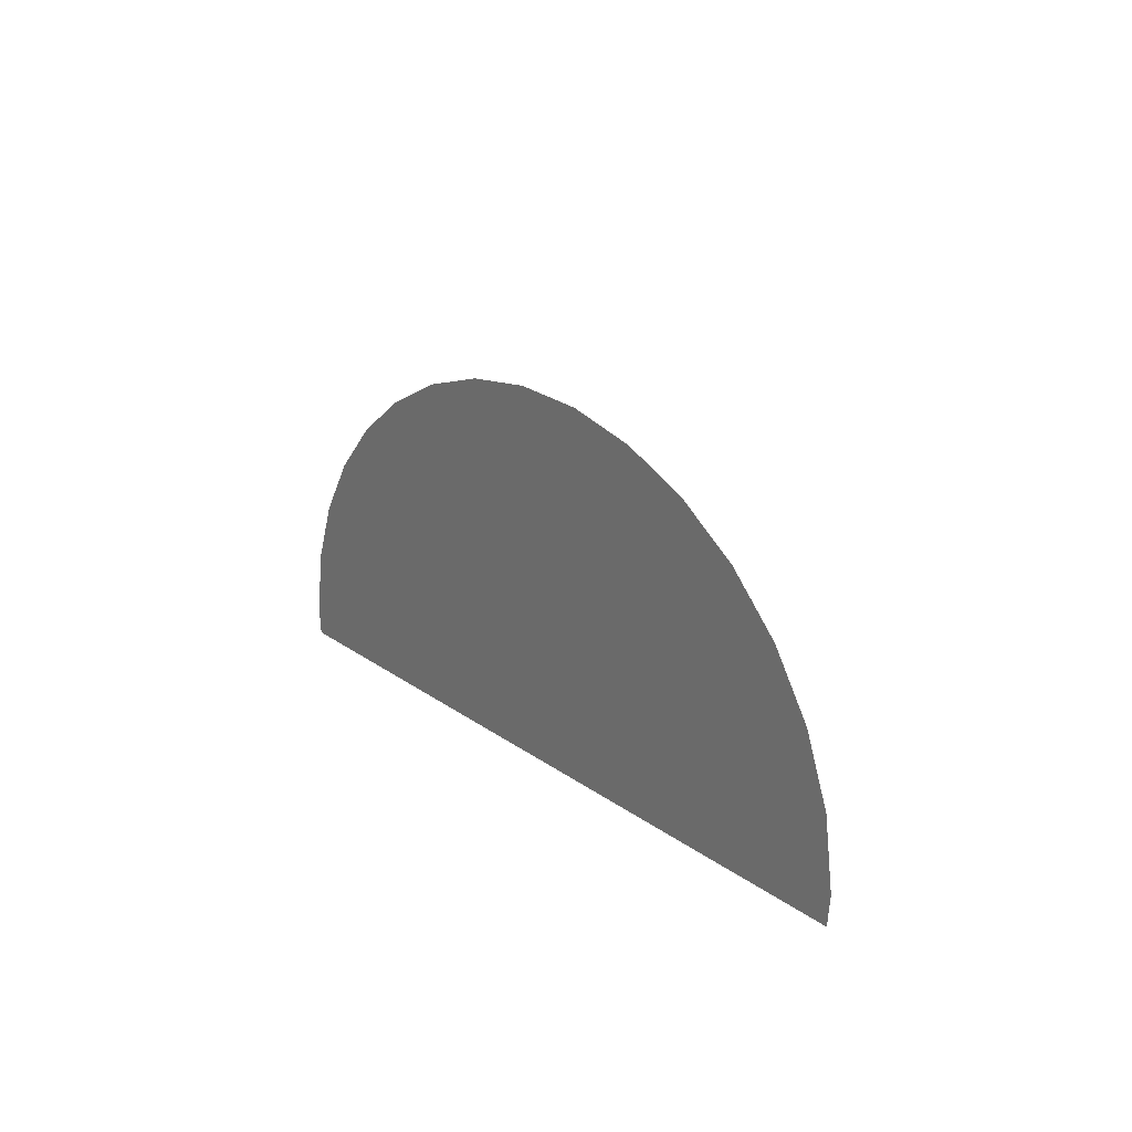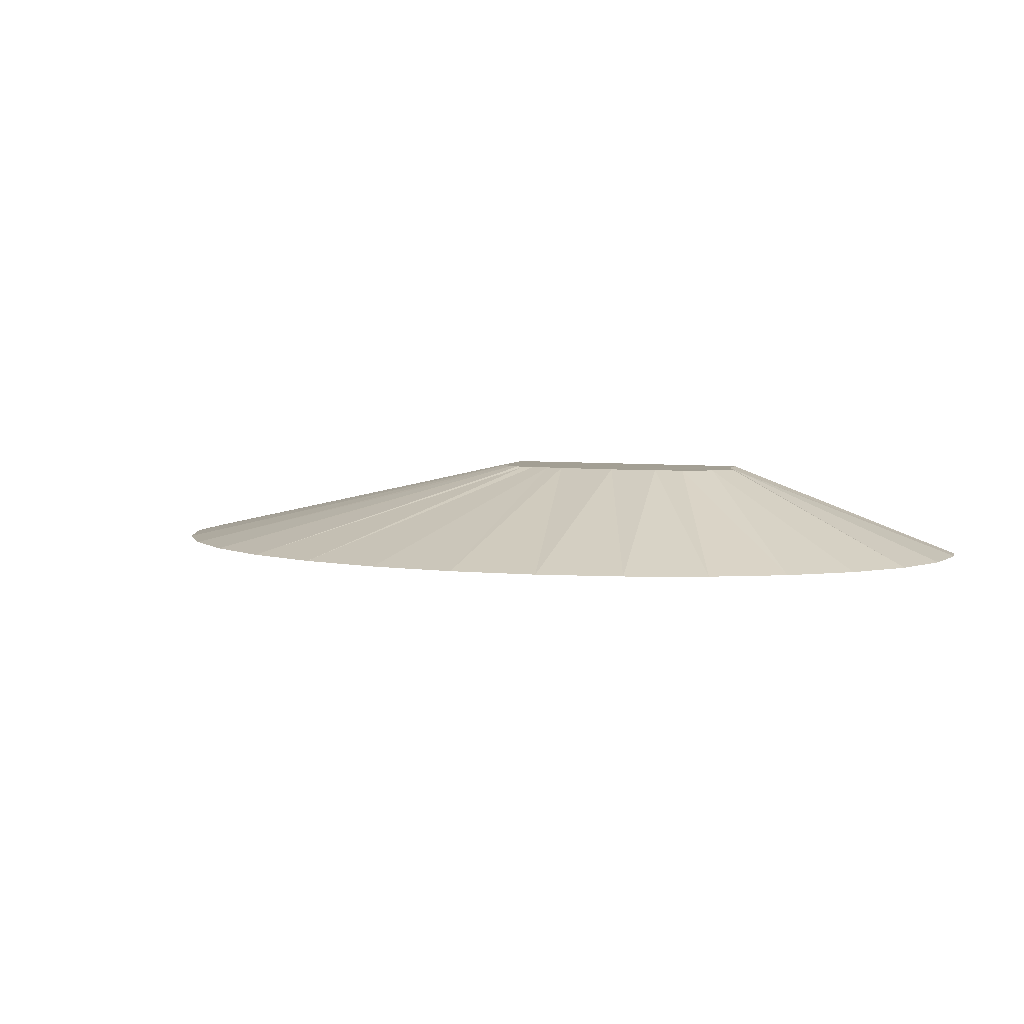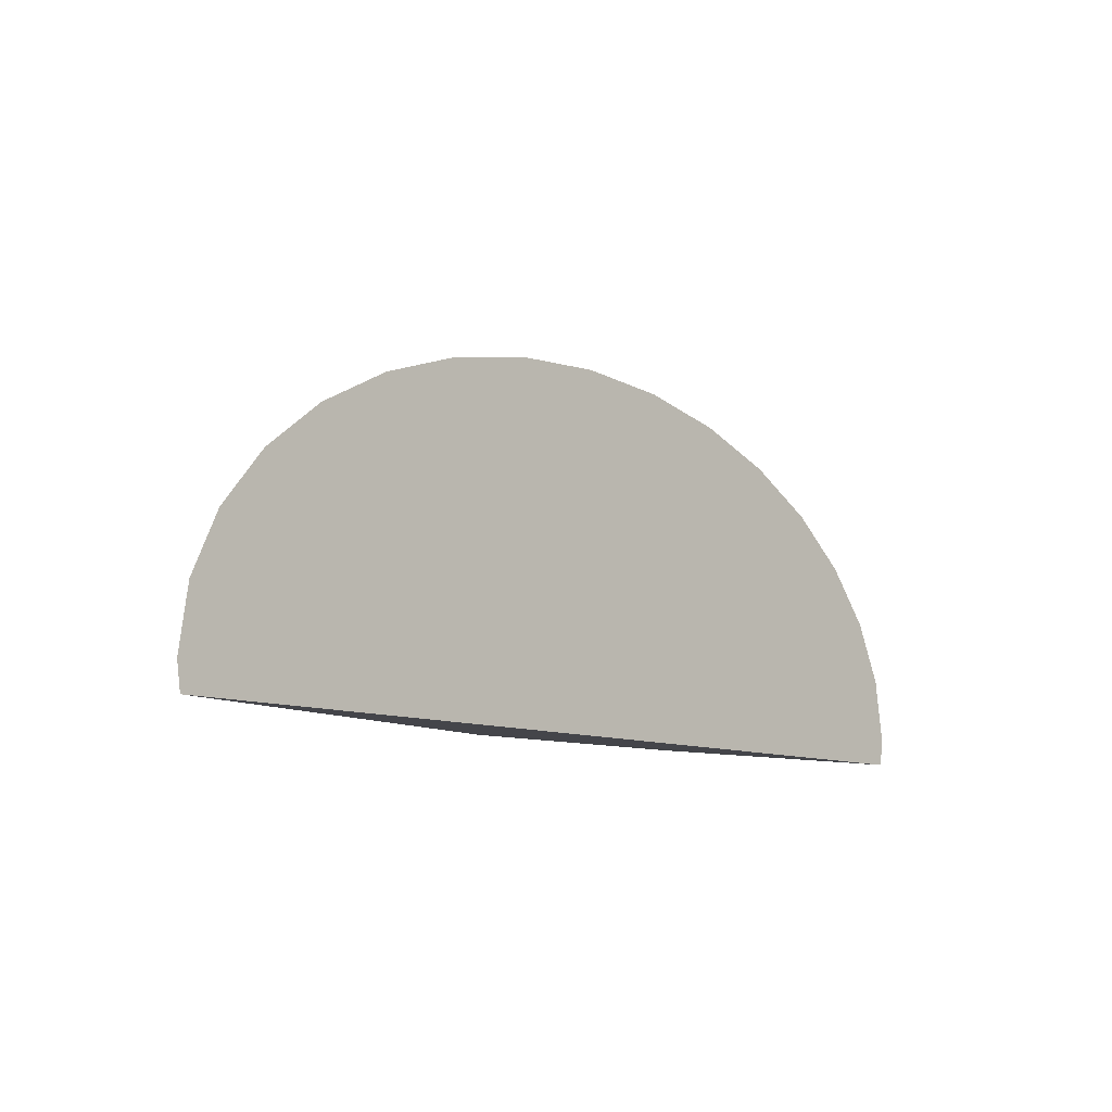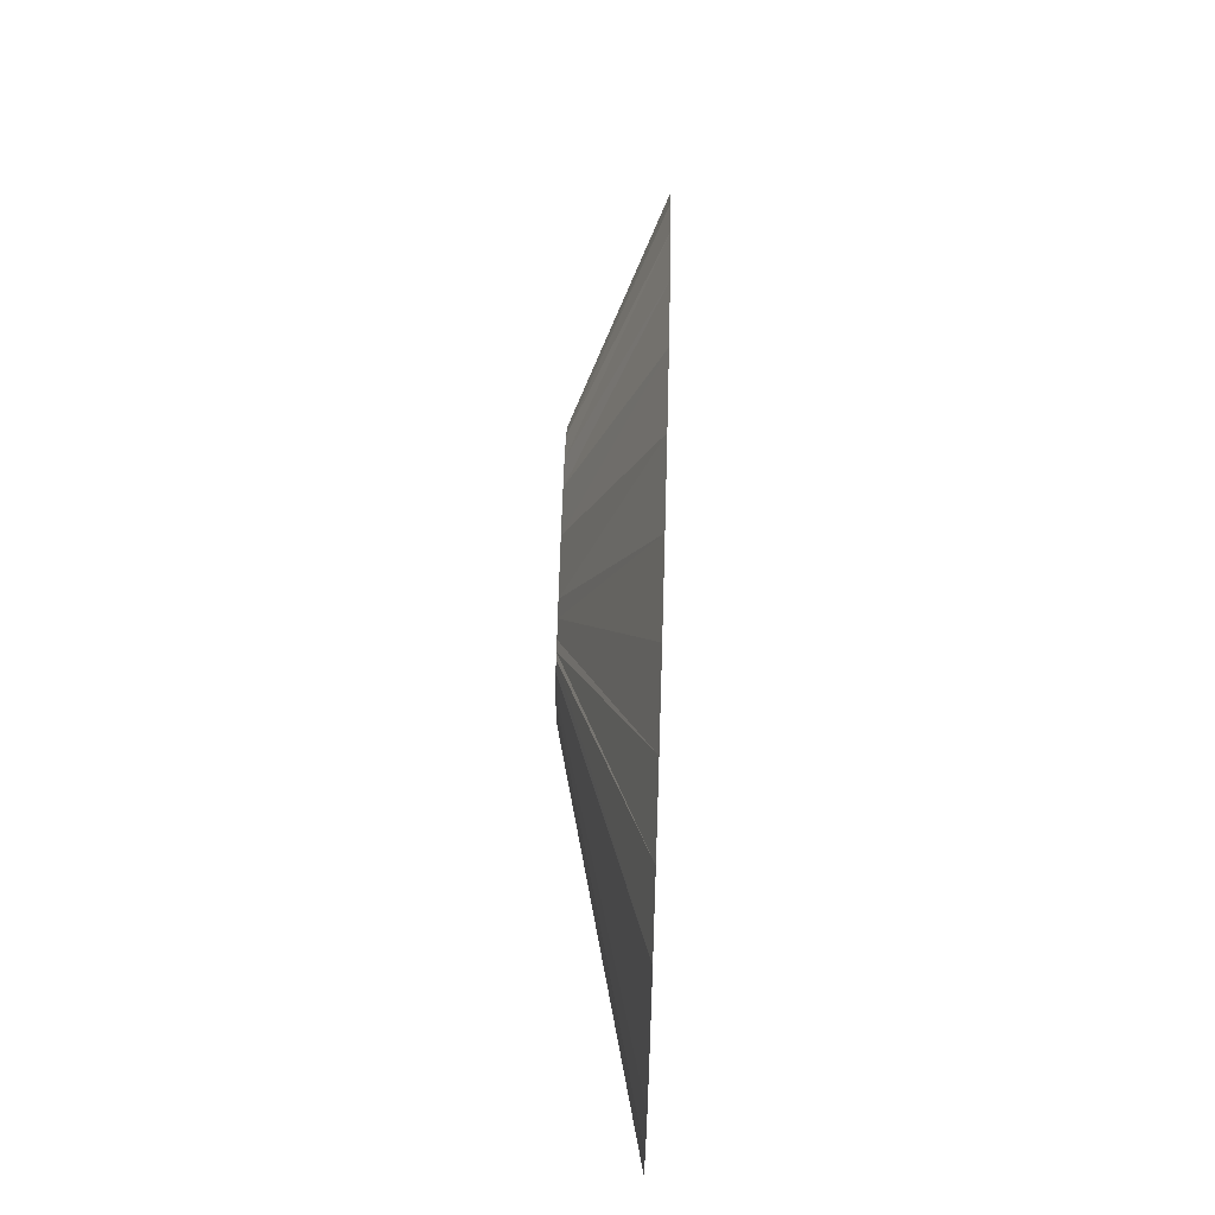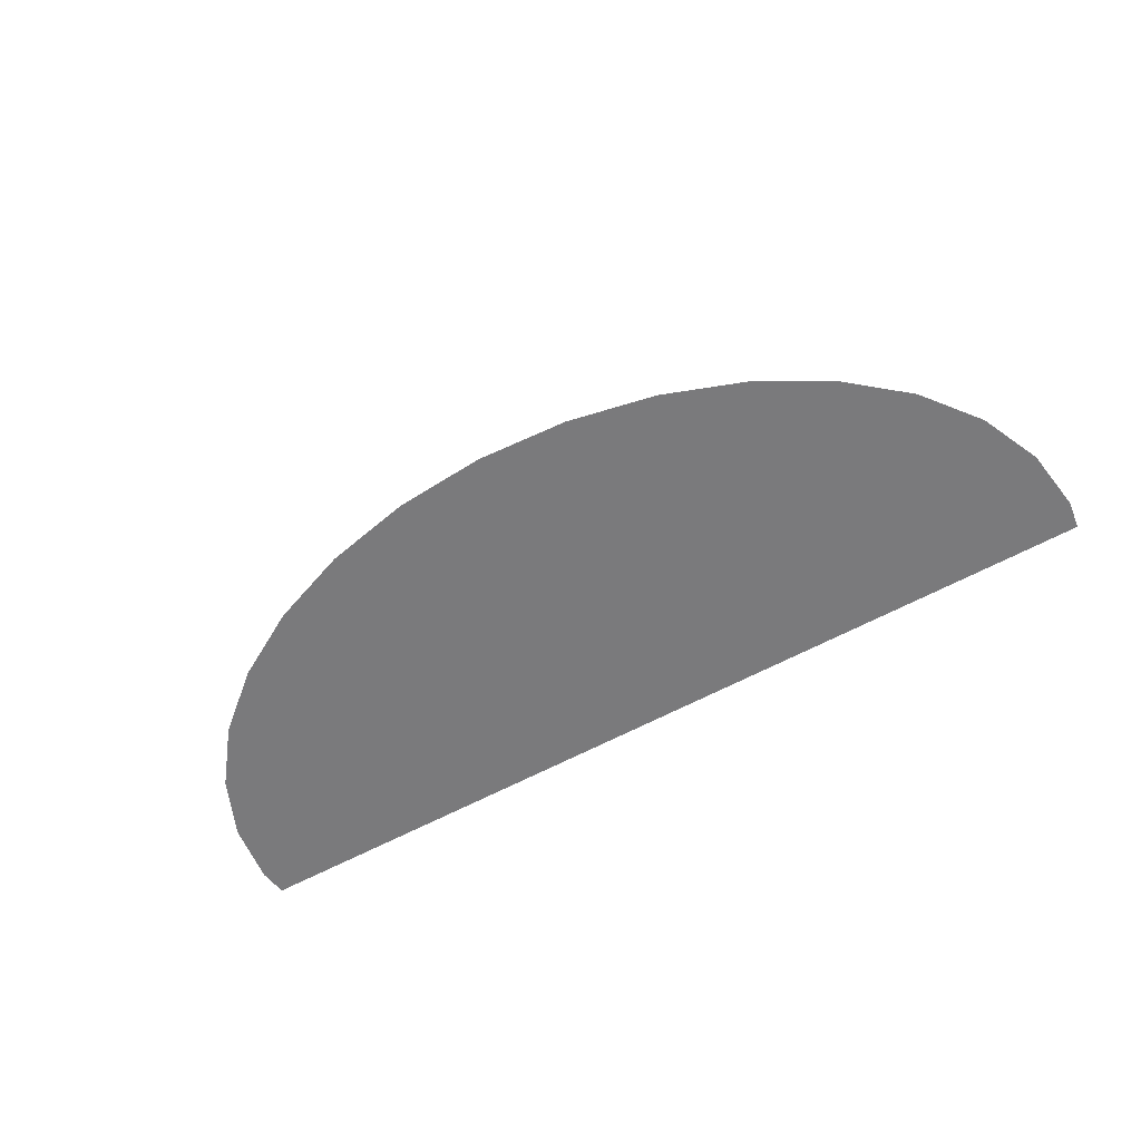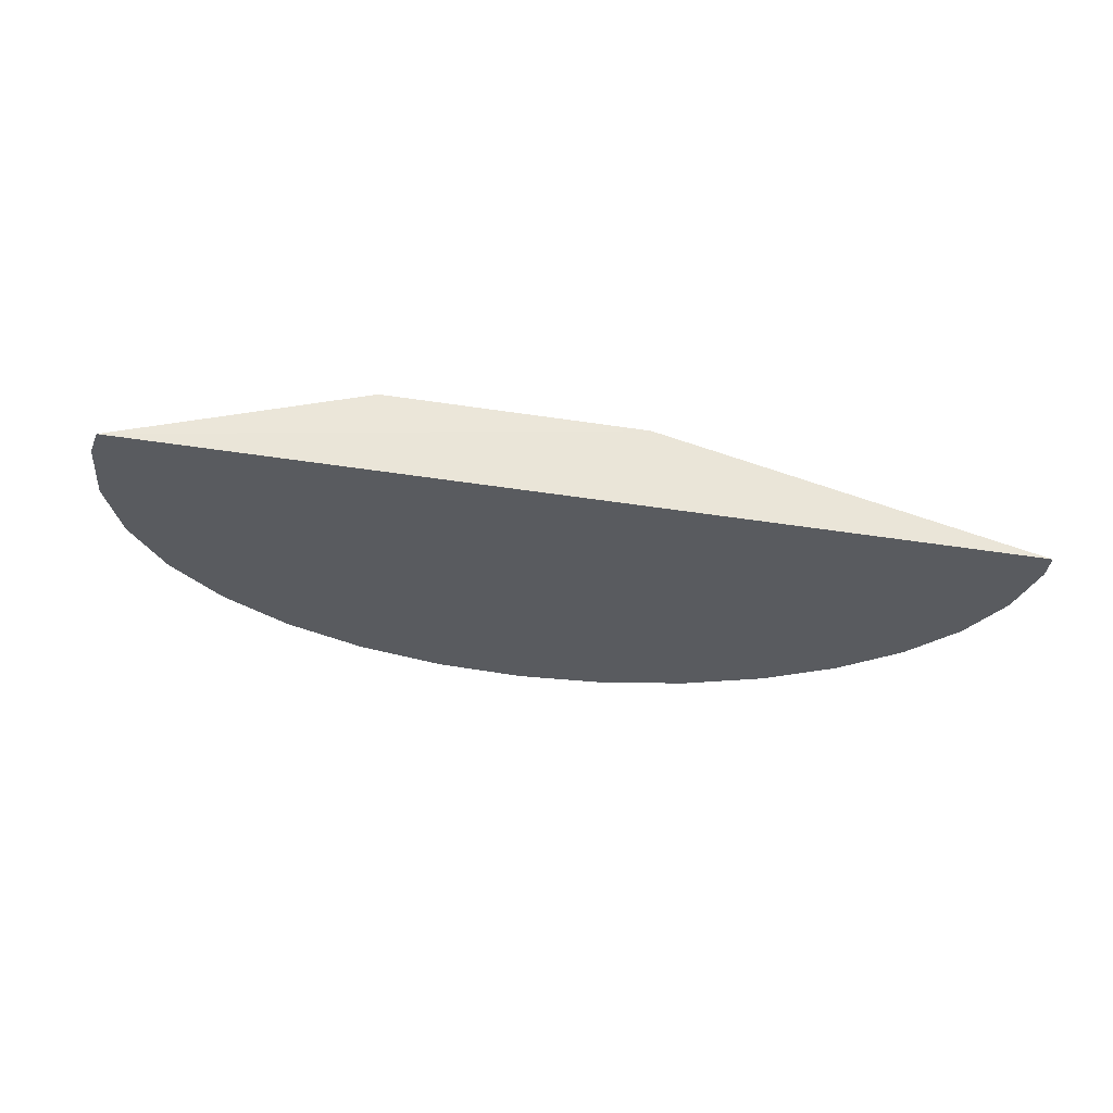
<metadata>
{"format":"obj","ext":"obj","renderer":"f3d","projection":"perspective","resolution":1024,"background":"white","views":[{"elev":14.6,"azim":59.0,"up":"+Z"},{"elev":5.3,"azim":21.3,"up":"+Y"},{"elev":-10.5,"azim":-46.3,"up":"+Z"},{"elev":69.6,"azim":-88.2,"up":"+Z"},{"elev":-58.2,"azim":29.8,"up":"+Y"},{"elev":-32.7,"azim":167.0,"up":"+Y"}]}
</metadata>
<code>
o terrain_Wooded_Hill_#120.001_Cylinder.001
v -0.3335 -0.3937 1.847
v -0.04853 0.3937 -0.2617
v -1.114 -0.3937 1.794
v -0.203 0.3937 -0.2857
v -1.864 -0.3937 1.636
v -0.364 0.3937 -0.3177
v -2.556 -0.3937 1.381
v -0.4673 0.3937 -0.3136
v -3.162 -0.3937 1.037
v -0.5312 0.3937 -0.3124
v -3.659 -0.3937 0.618
v -0.6181 0.3937 -0.3621
v -4.029 -0.3937 0.14
v -0.7217 0.3937 -0.4616
v -4.257 -0.3937 -0.3786
v -0.7743 0.3937 -0.5769
v -4.334 -0.3937 -0.918
v -0.7803 0.3937 -0.7989
v 3.666 -0.3937 -0.918
v 1.501 0.3937 -0.8196
v 3.59 -0.3937 -0.3786
v 1.532 0.3937 -0.778
v 3.362 -0.3937 0.14
v 1.558 0.3937 -0.7323
v 2.992 -0.3937 0.618
v 1.59 0.3937 -0.6189
v 2.495 -0.3937 1.037
v 1.43 0.3937 -0.4479
v 1.889 -0.3937 1.381
v 1.168 0.3937 -0.3183
v 1.197 -0.3937 1.636
v 0.9043 0.3937 -0.2777
v 0.4468 -0.3937 1.794
v 0.4752 0.3937 -0.2408
v -0.8015 0.3937 -1.127
v -4.3 -0.3937 -1.153
v 1.489 0.3955 -1.106
v 3.633 -0.3937 -1.153
f 1 4 3
f 3 6 5
f 5 8 7
f 7 10 9
f 9 12 11
f 11 14 13
f 13 16 15
f 15 18 17
f 17 35 36
f 20 38 37
f 19 22 21
f 21 24 23
f 23 26 25
f 25 28 27
f 27 30 29
f 29 32 31
f 20 37 34
f 31 34 33
f 33 2 1
f 15 17 36
f 38 35 37
f 1 2 4
f 3 4 6
f 5 6 8
f 7 8 10
f 9 10 12
f 11 12 14
f 13 14 16
f 15 16 18
f 17 18 35
f 20 19 38
f 19 20 22
f 21 22 24
f 23 24 26
f 25 26 28
f 27 28 30
f 29 30 32
f 37 35 34
f 35 18 34
f 18 16 6
f 16 14 6
f 14 12 6
f 12 10 8
f 6 12 8
f 6 4 18
f 4 2 18
f 2 34 18
f 34 32 20
f 32 30 20
f 30 28 20
f 28 26 24
f 24 22 28
f 22 20 28
f 31 32 34
f 33 34 2
f 38 19 21
f 21 23 38
f 23 25 38
f 25 27 38
f 27 29 38
f 29 31 38
f 31 33 38
f 33 1 38
f 1 3 36
f 38 1 36
f 3 5 36
f 5 7 36
f 7 9 36
f 9 11 36
f 11 13 36
f 13 15 36
f 38 36 35

</code>
